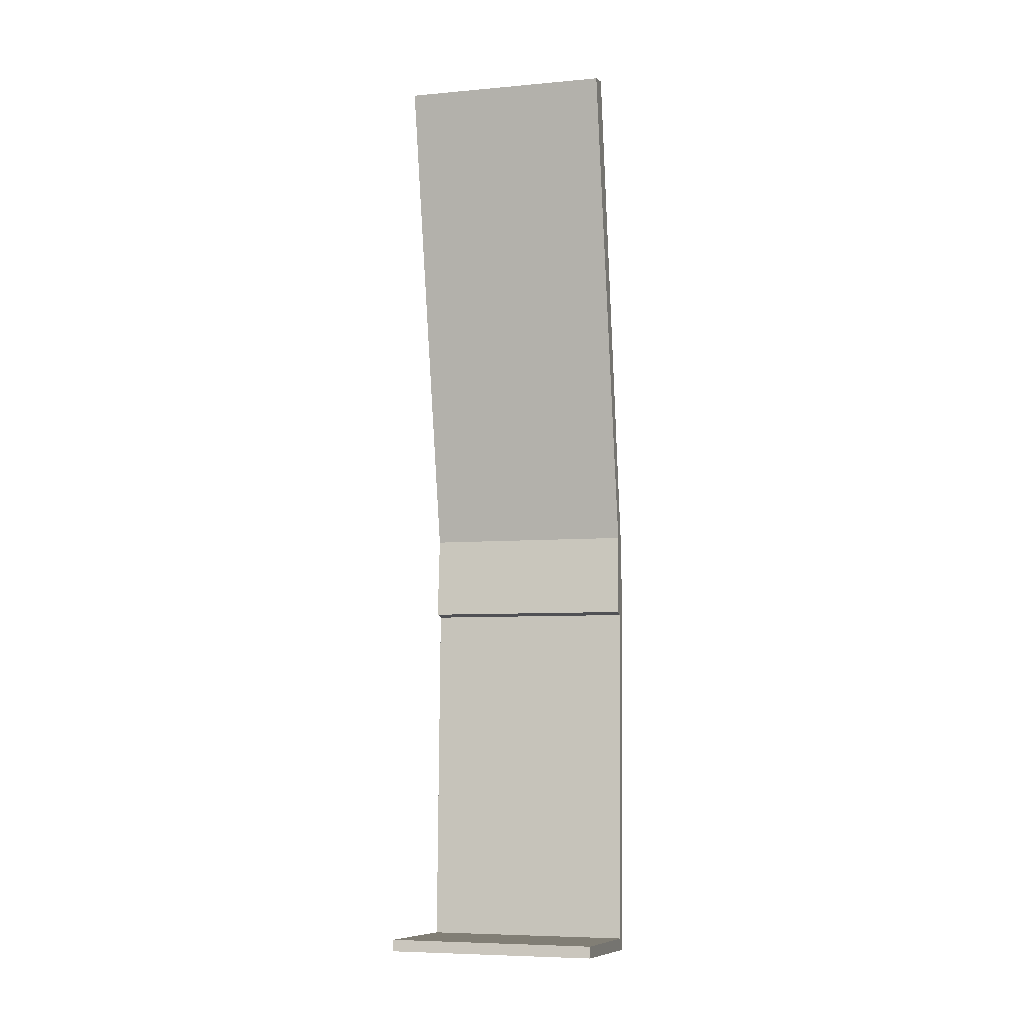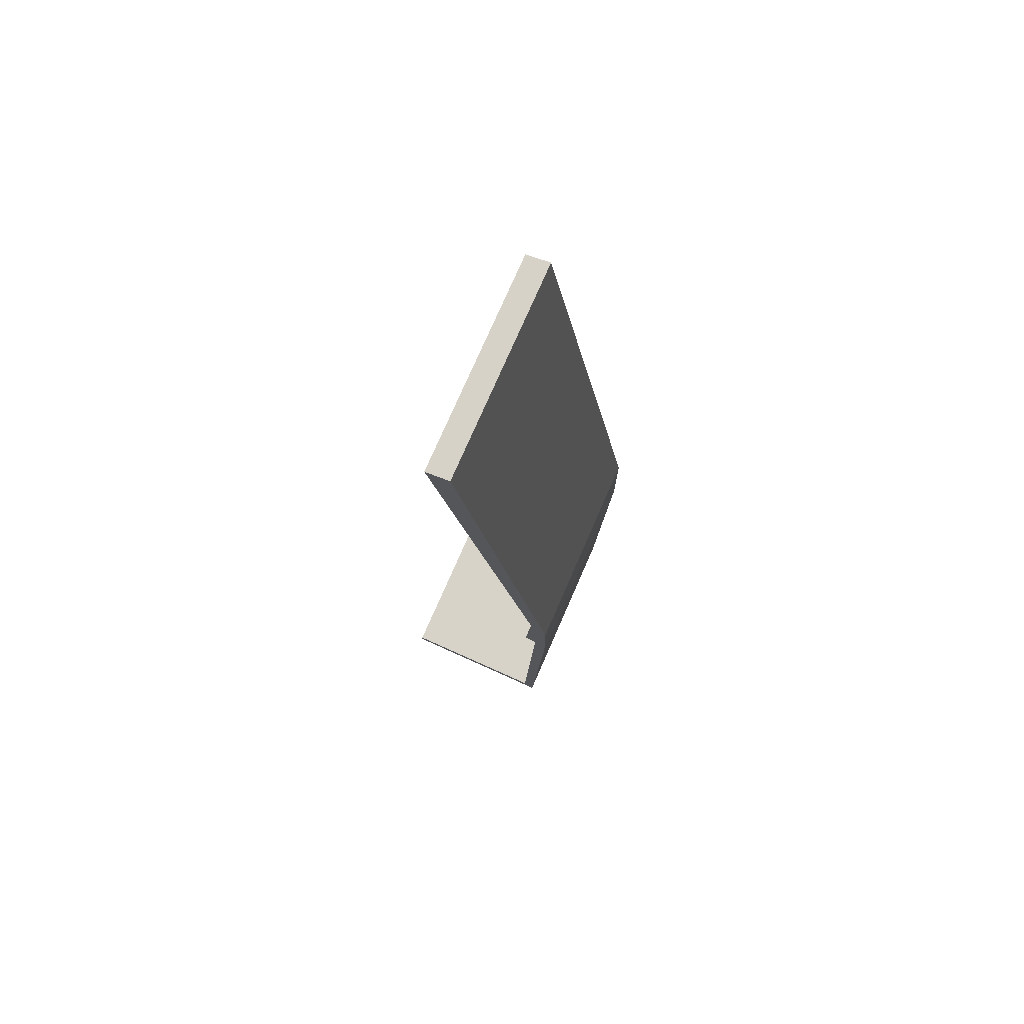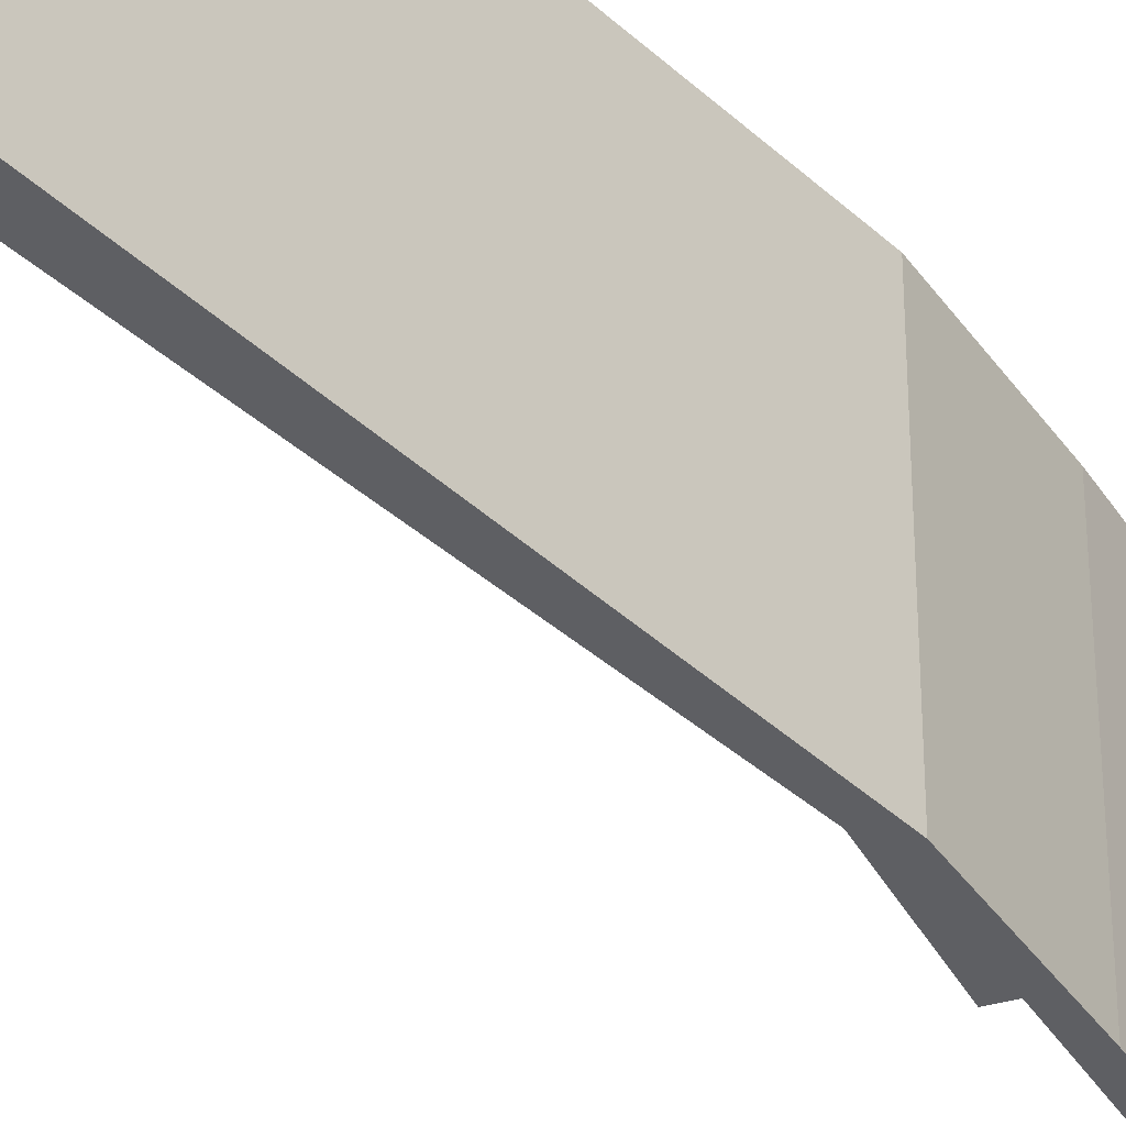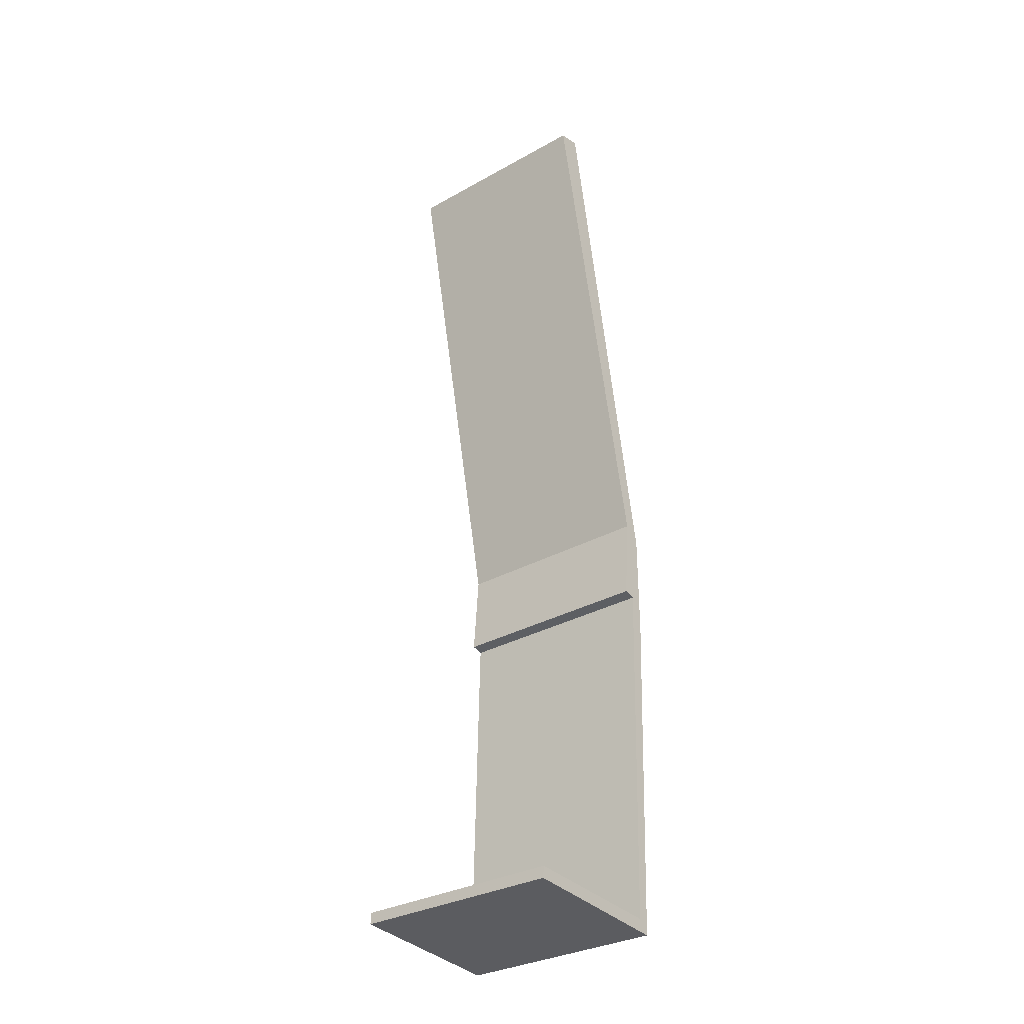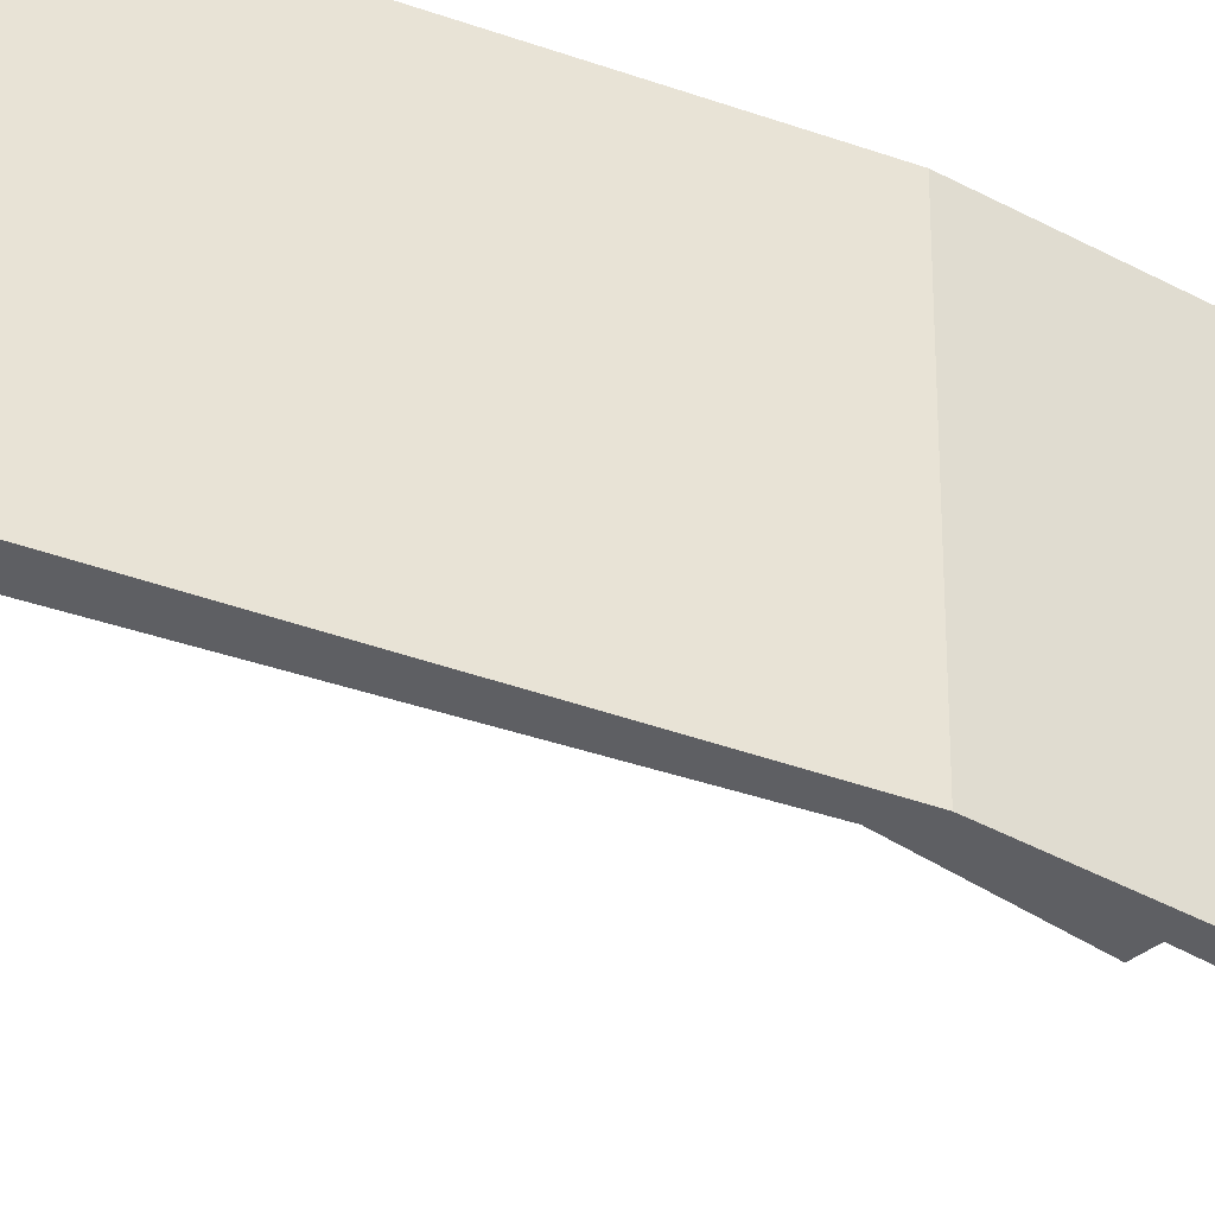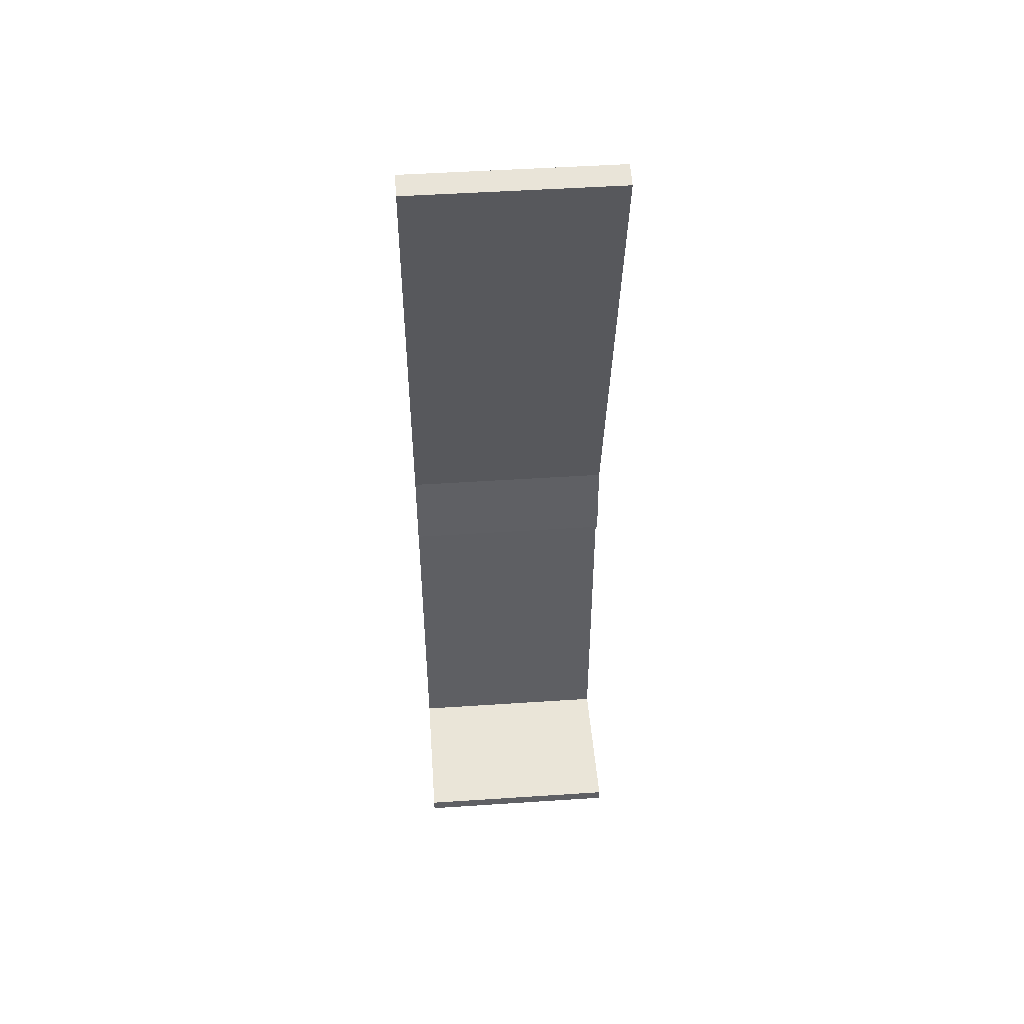
<metadata>
{"format":"obj","ext":"obj","renderer":"f3d","projection":"perspective","resolution":1024,"background":"white","views":[{"elev":-6.6,"azim":-75.0,"up":"+Z"},{"elev":76.1,"azim":23.6,"up":"+Z"},{"elev":-41.4,"azim":31.5,"up":"+Y"},{"elev":-31.4,"azim":-51.5,"up":"+Z"},{"elev":-40.6,"azim":55.5,"up":"+Y"},{"elev":49.2,"azim":-94.2,"up":"+Z"}]}
</metadata>
<code>
v  0.017 3.7 0.204
v  2.677 3.7 0.024
v  0 3.7 2.266e-16
v  2.864 3.7 -0.212
v  1.363 3.7 16.65
v  3.05 3.7 7.521
v  0.943 3.7 16.56
v  2.763 3.7 7.783
v  2.643 3.7 6.309
v  2.852 3.7 6.261
v  3.063 3.7 5.689
v  0 0 0
v  0.017 -1.249e-17 0.204
v  2.677 -1.47e-18 0.024
v  2.852 -3.834e-16 6.261
v  2.643 -3.863e-16 6.309
v  2.763 -4.766e-16 7.783
v  0.943 -1.014e-15 16.56
v  1.363 -1.019e-15 16.65
v  2.864 1.298e-17 -0.212
v  3.05 -4.605e-16 7.521
v  3.063 -3.484e-16 5.689
g defaultobject
f 1 2 3
f 4 3 2
f 5 6 7
f 8 7 6
f 9 8 6
f 10 9 6
f 11 10 6
f 2 10 11
f 4 2 11
f 12 1 3
f 1 12 13
f 14 10 2
f 10 14 15
f 16 8 9
f 8 16 17
f 17 7 8
f 7 17 18
f 13 2 1
f 2 13 14
f 18 5 7
f 5 18 19
f 15 9 10
f 9 15 16
f 20 3 4
f 3 20 12
f 19 6 5
f 6 19 21
f 21 11 6
f 11 21 22
f 22 4 11
f 4 22 20
f 18 21 19
f 21 18 17
f 21 17 16
f 21 16 15
f 15 22 21
f 22 15 14
f 22 14 20
f 20 14 13
f 20 13 12

</code>
